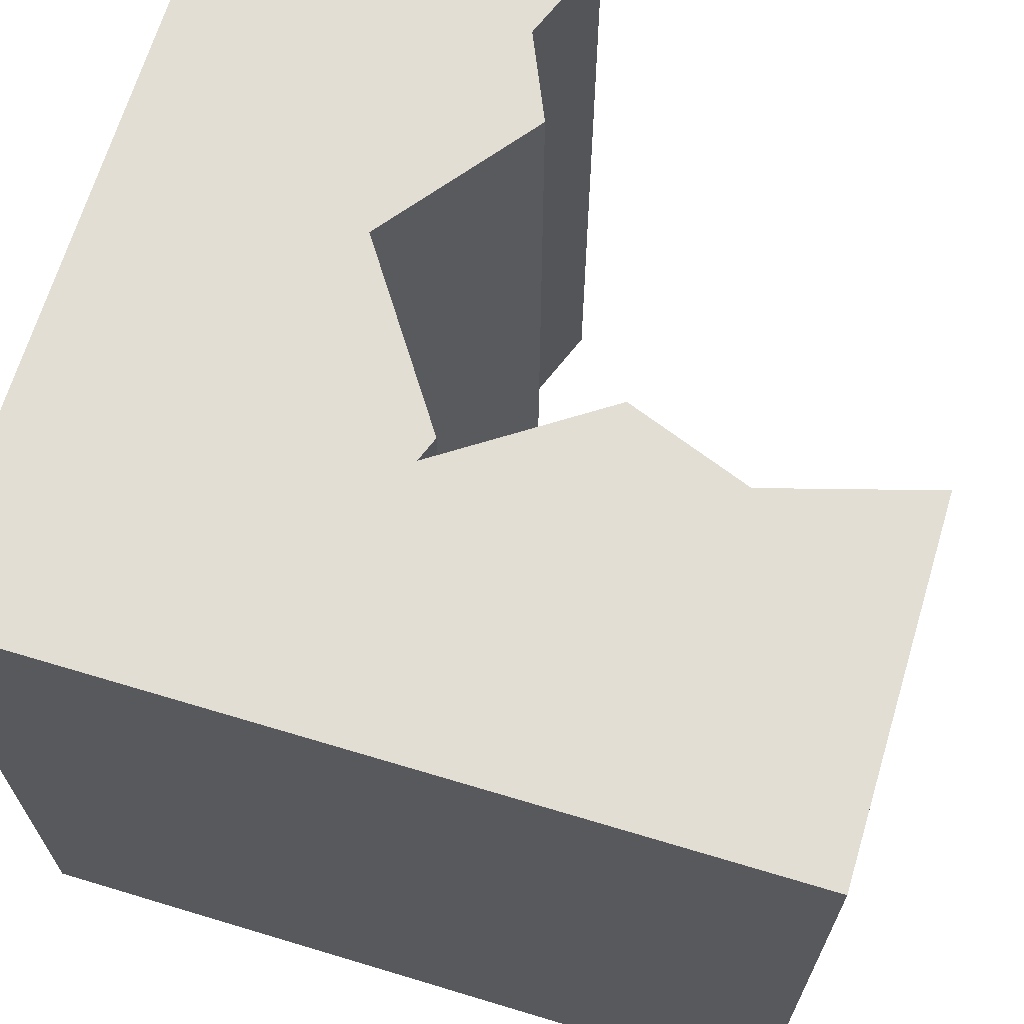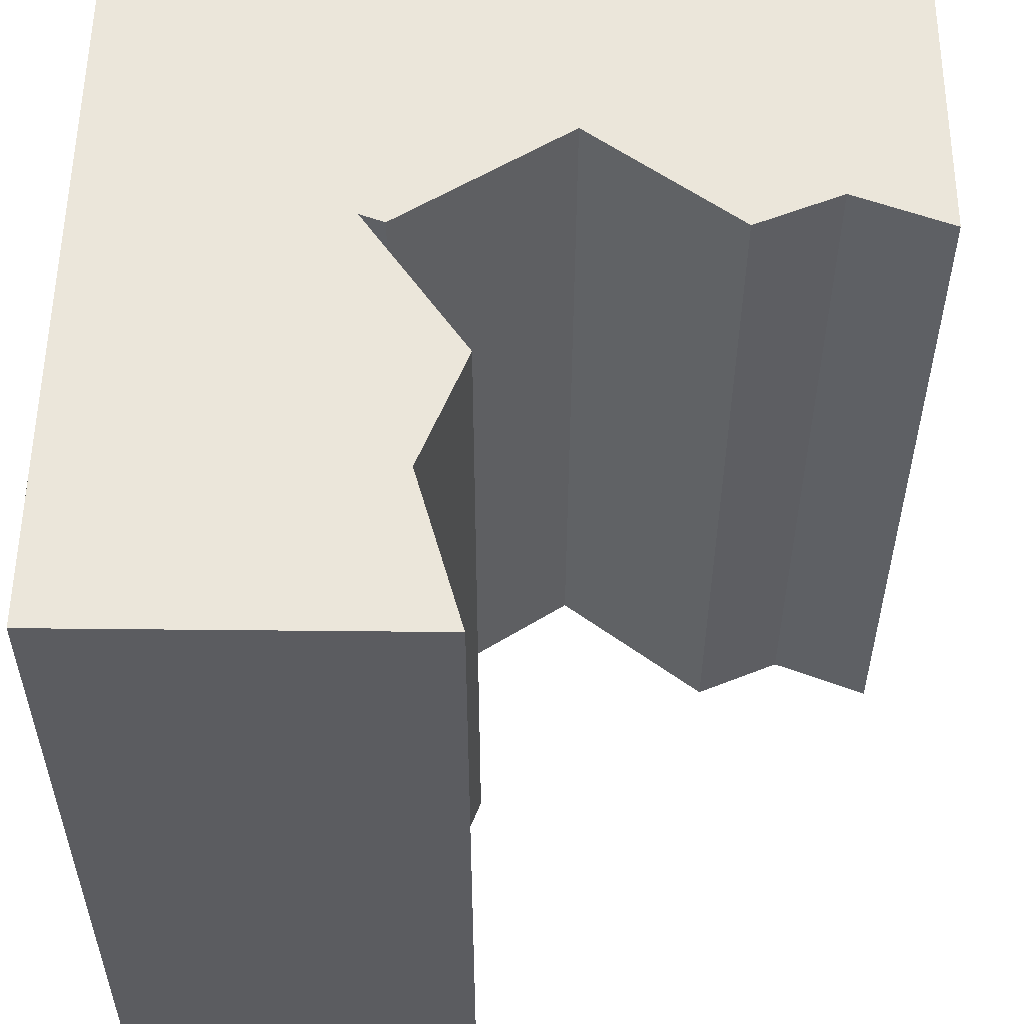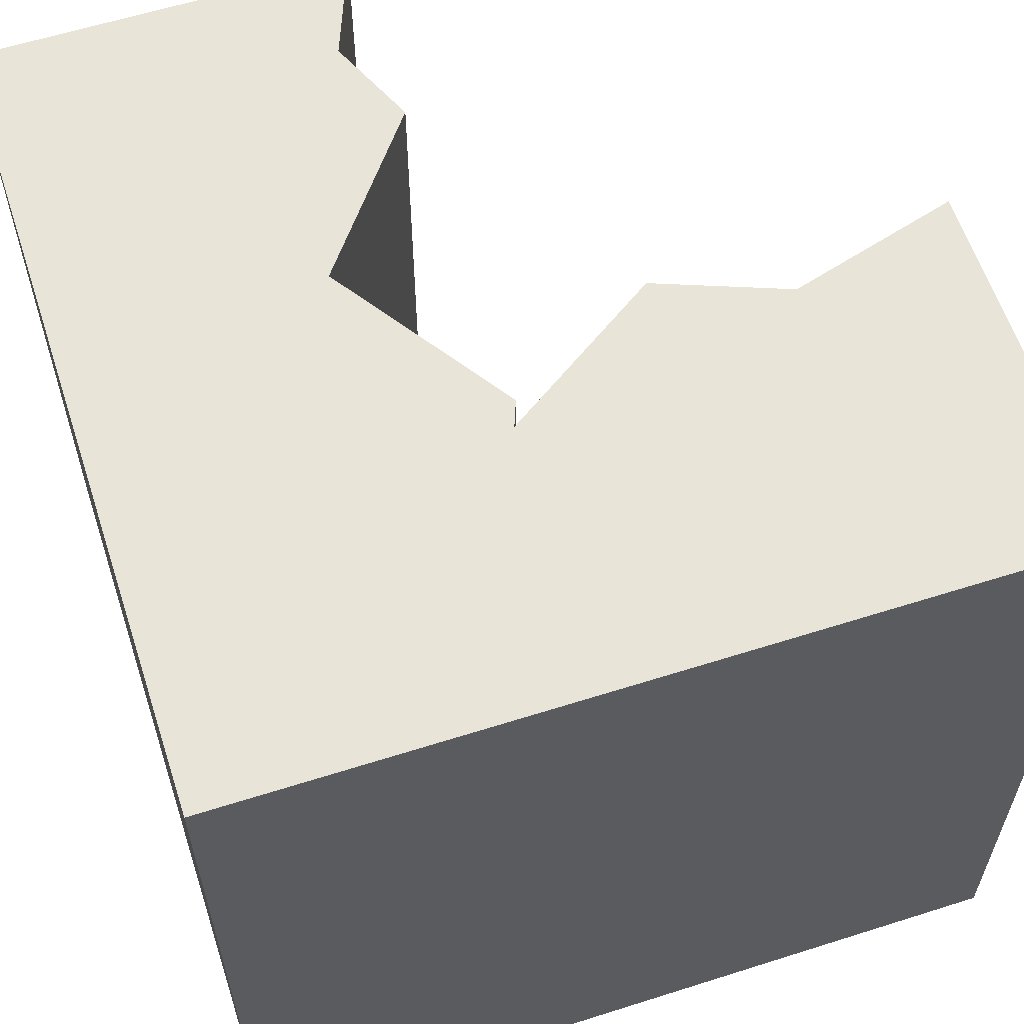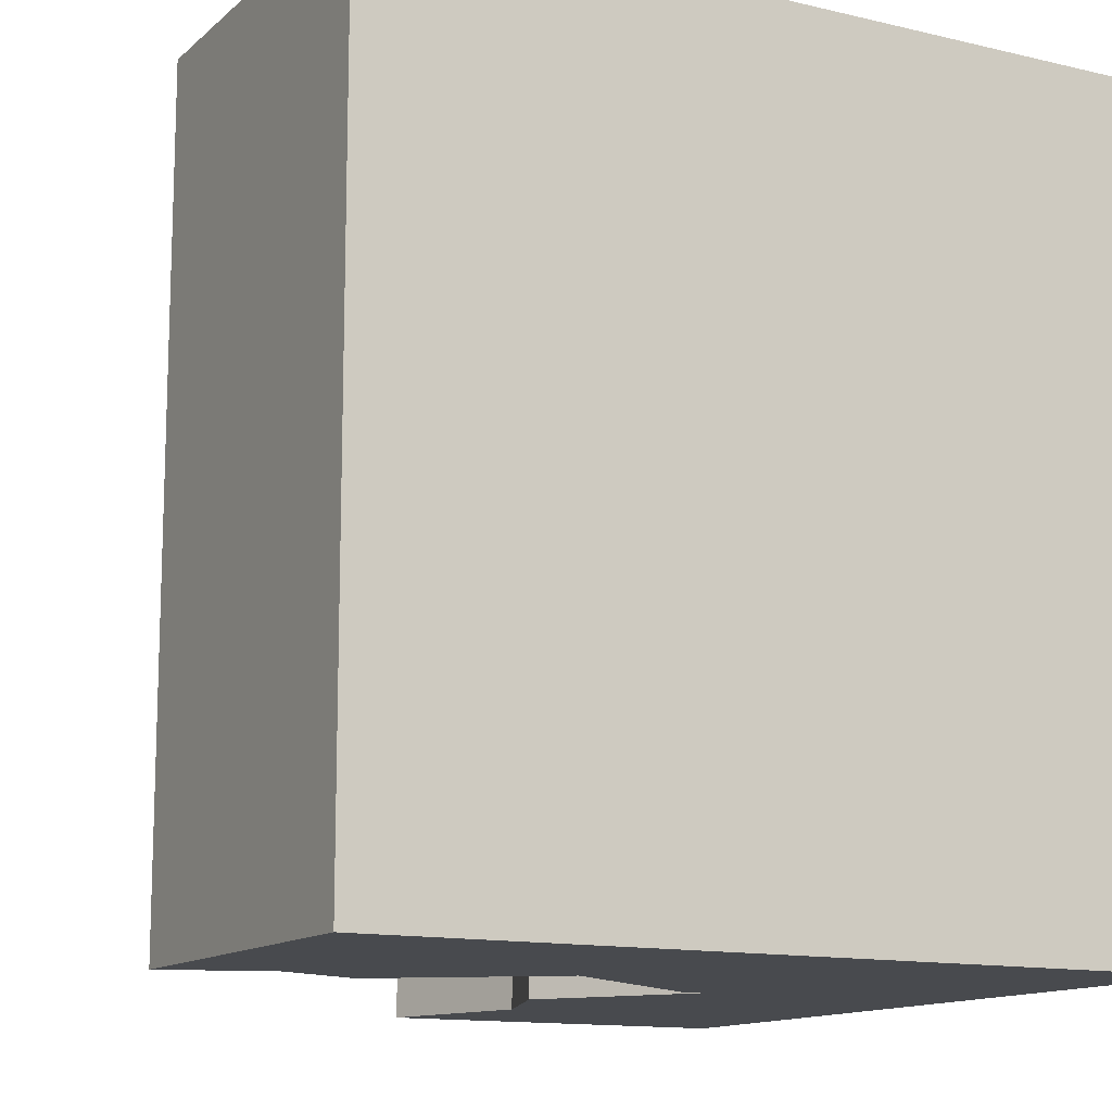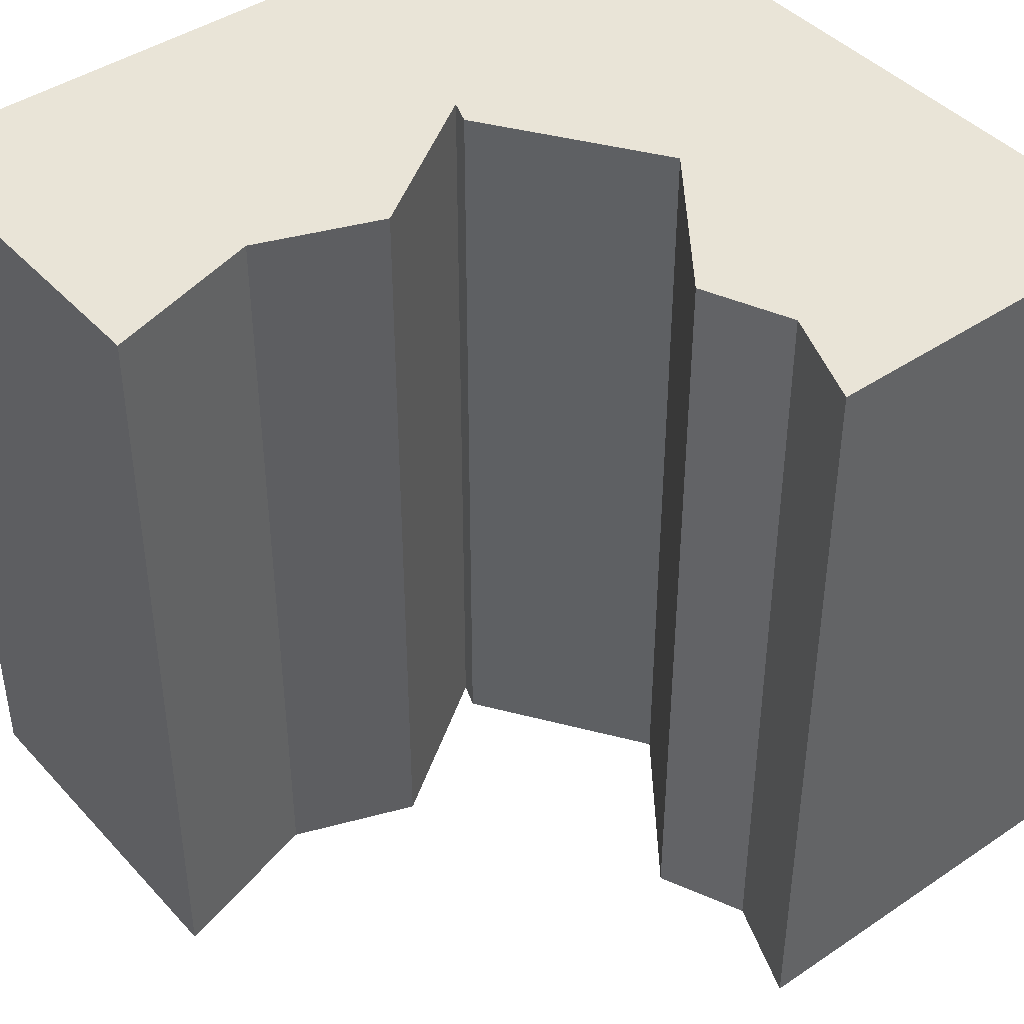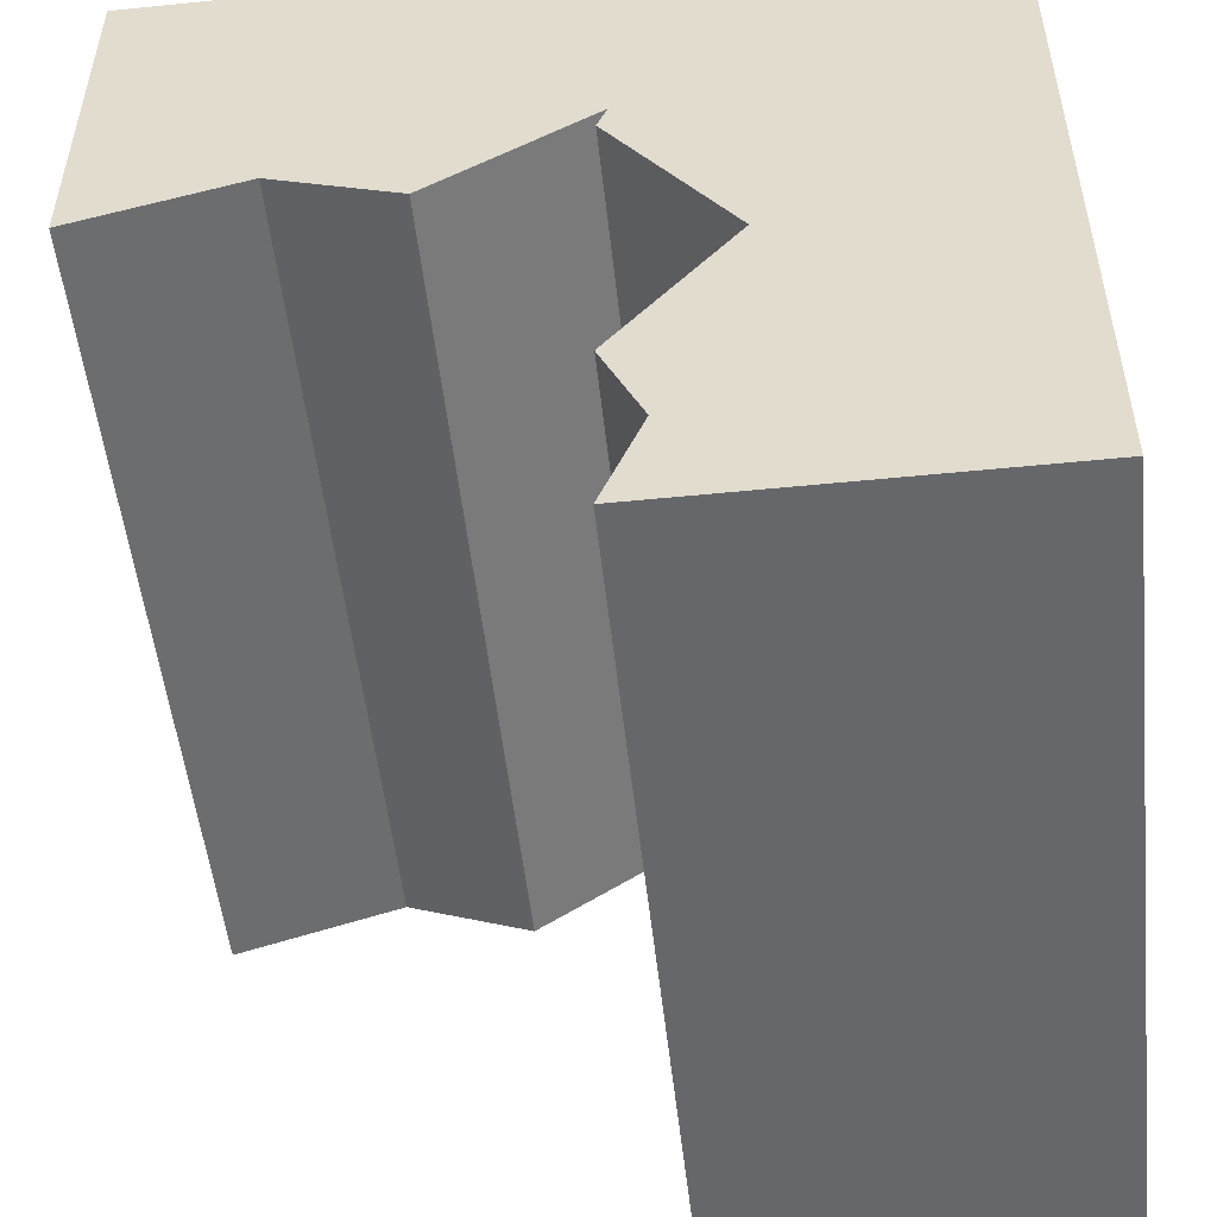
<metadata>
{"format":"obj","ext":"obj","renderer":"f3d","projection":"perspective","resolution":1024,"background":"white","views":[{"elev":67.3,"azim":16.8,"up":"+Y"},{"elev":54.8,"azim":90.6,"up":"+Y"},{"elev":60.3,"azim":-18.0,"up":"+Y"},{"elev":-12.9,"azim":-118.7,"up":"+Y"},{"elev":42.9,"azim":141.3,"up":"+Y"},{"elev":-52.0,"azim":-173.8,"up":"+Z"}]}
</metadata>
<code>
o cliffBrown_cornerInnerMid
v 4.464 -0 -3.27
v -1e-06 -1e-06 -10
v 7.957 -1e-06 -3.996
v 10 -1e-06 -4.584
v 4.106 -1e-06 -8.76
v 4.584 -1e-06 -10
v 4.584 -1e-06 -7.663
v 6.414 10 -4.584
v -1e-06 10 -10
v 10 10 -3e-06
v 0 0 0
v -0 10 -2e-06
v 4.584 10 -10
v 4.584 10 -7.663
v 3.126 -1e-06 -5.75
v 4.584 10 -3.586
v 4.584 -0 -3.586
v 3.126 10 -5.75
v 7.957 10 -3.996
v 4.106 10 -8.76
v 10 -0 -1e-06
v 10 10 -4.584
v 6.414 -1e-06 -4.584
v 4.464 10 -3.27
f 17 1 15
f 1 2 15
f 1 11 2
f 11 1 21
f 21 1 23
f 21 23 3
f 21 3 4
f 2 5 15
f 5 2 6
f 7 15 5
f 24 23 1
f 23 24 8
f 9 11 12
f 11 9 2
f 10 11 21
f 11 10 12
f 9 6 2
f 6 9 13
f 6 20 5
f 20 6 13
f 5 14 7
f 14 5 20
f 7 18 15
f 18 7 14
f 15 16 17
f 16 15 18
f 12 24 9
f 24 12 10
f 9 24 18
f 24 10 8
f 8 10 19
f 19 10 22
f 16 18 24
f 20 9 18
f 14 20 18
f 9 20 13
f 19 4 3
f 4 19 22
f 4 10 21
f 10 4 22
f 23 19 3
f 19 23 8
f 17 24 1
f 24 17 16

</code>
